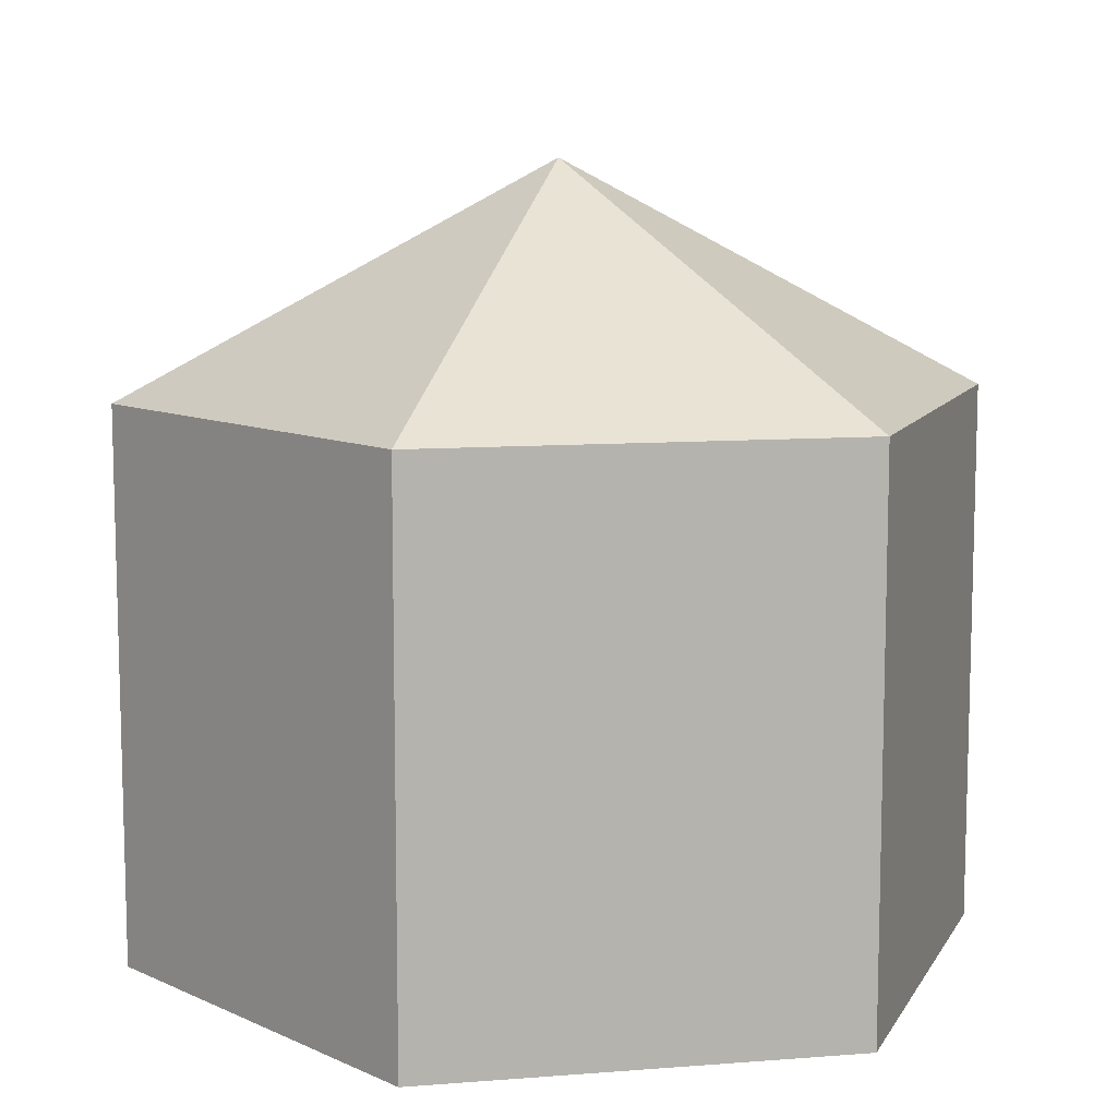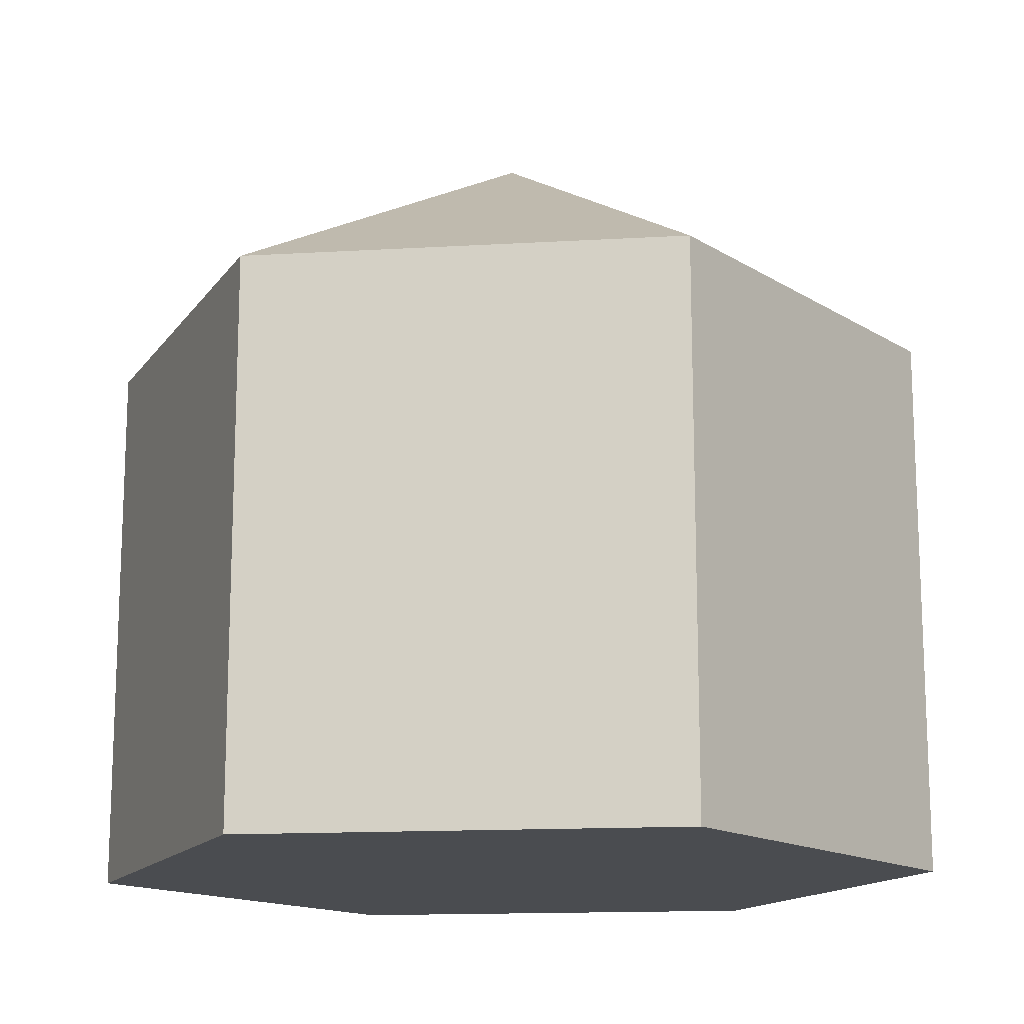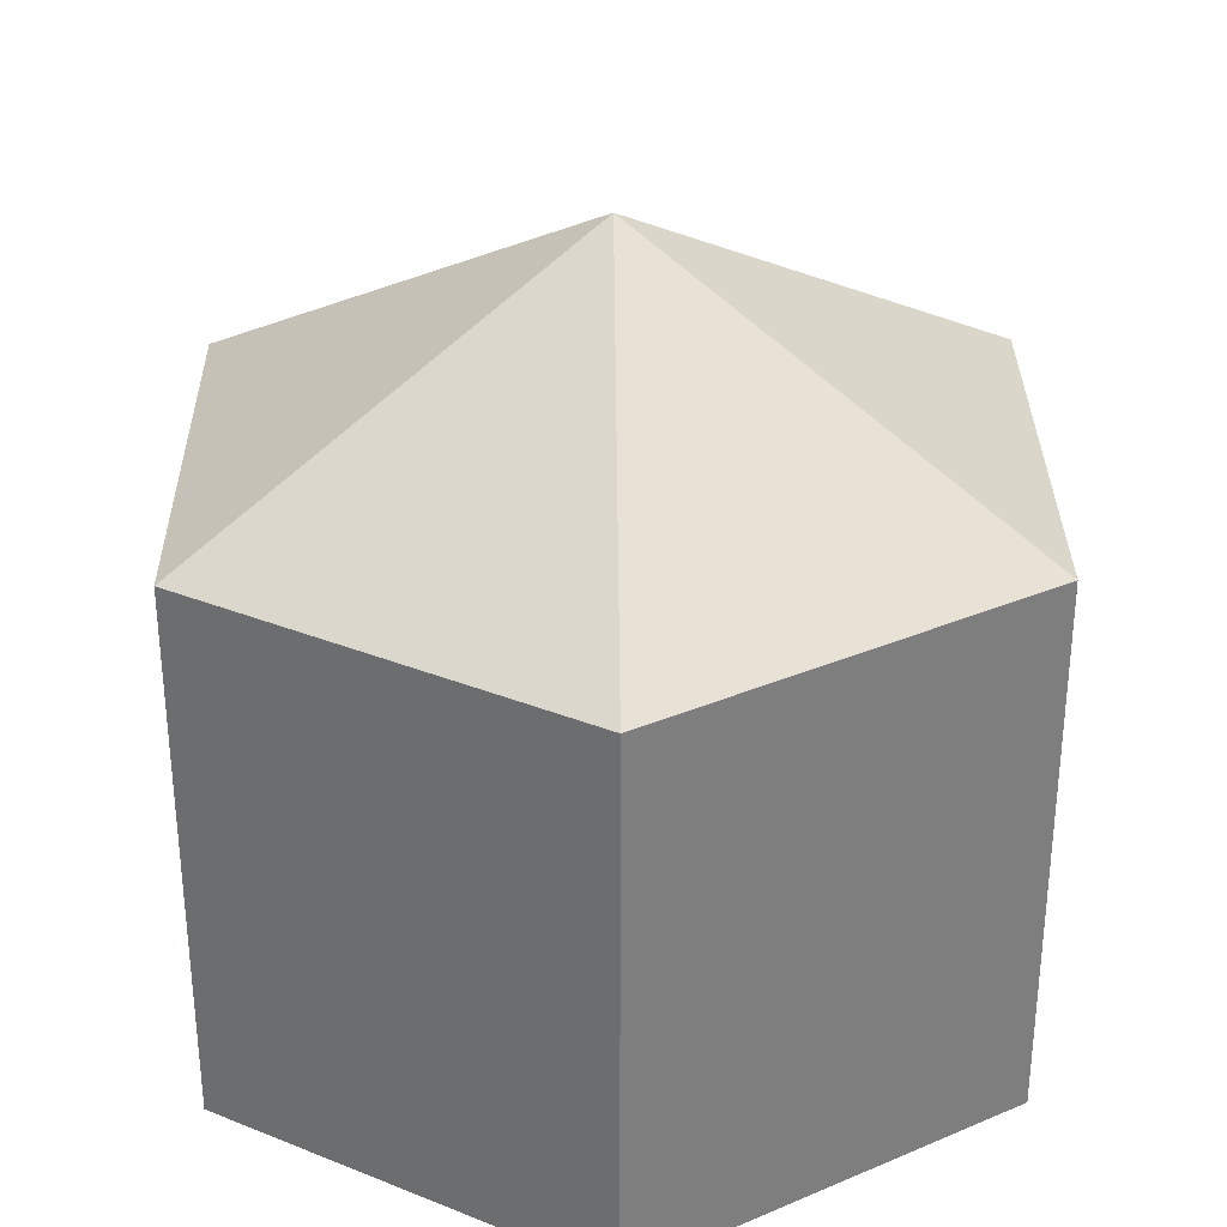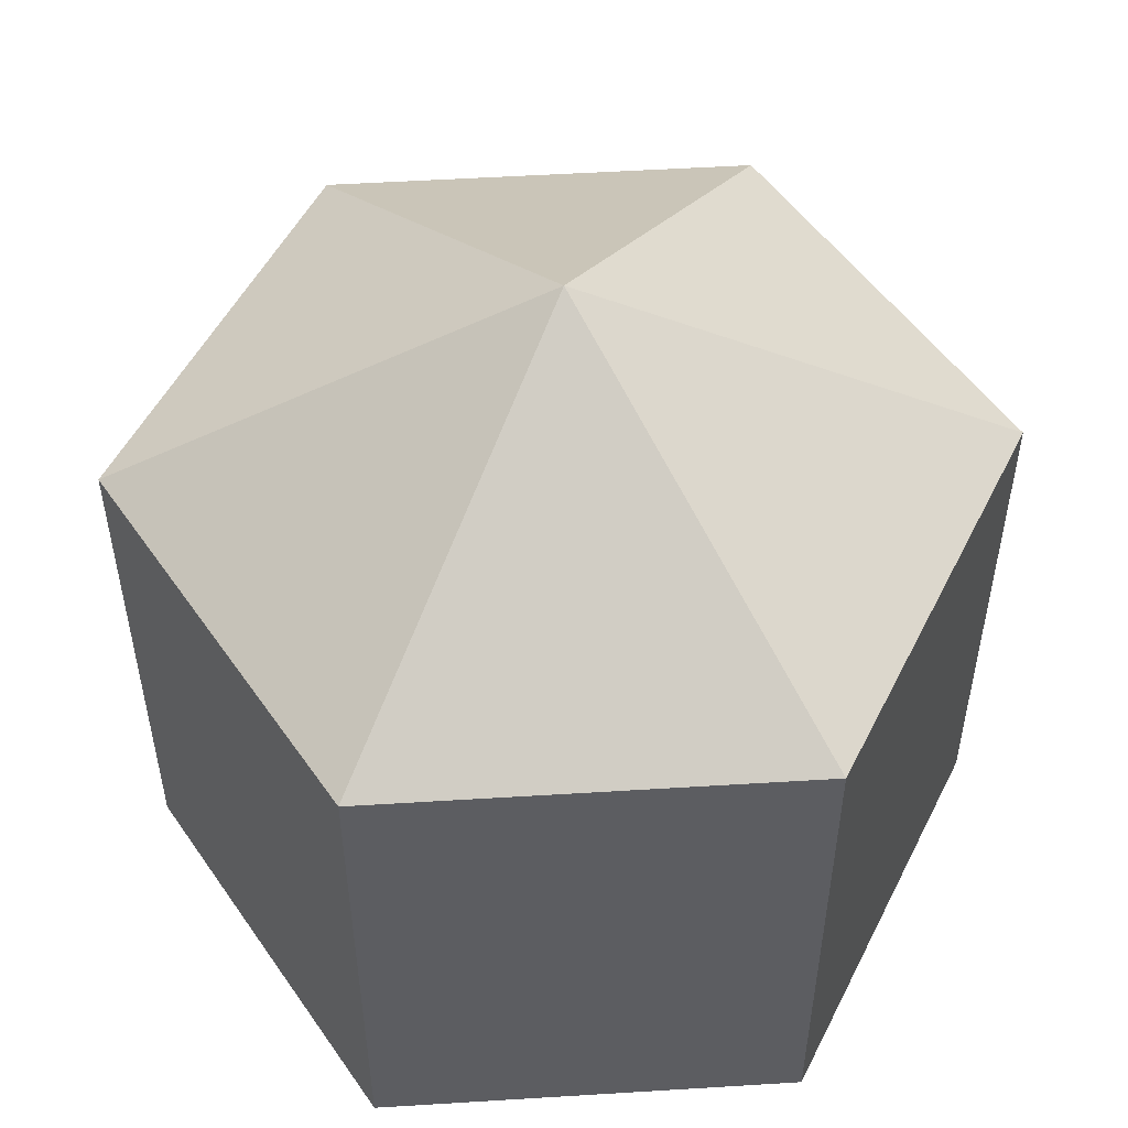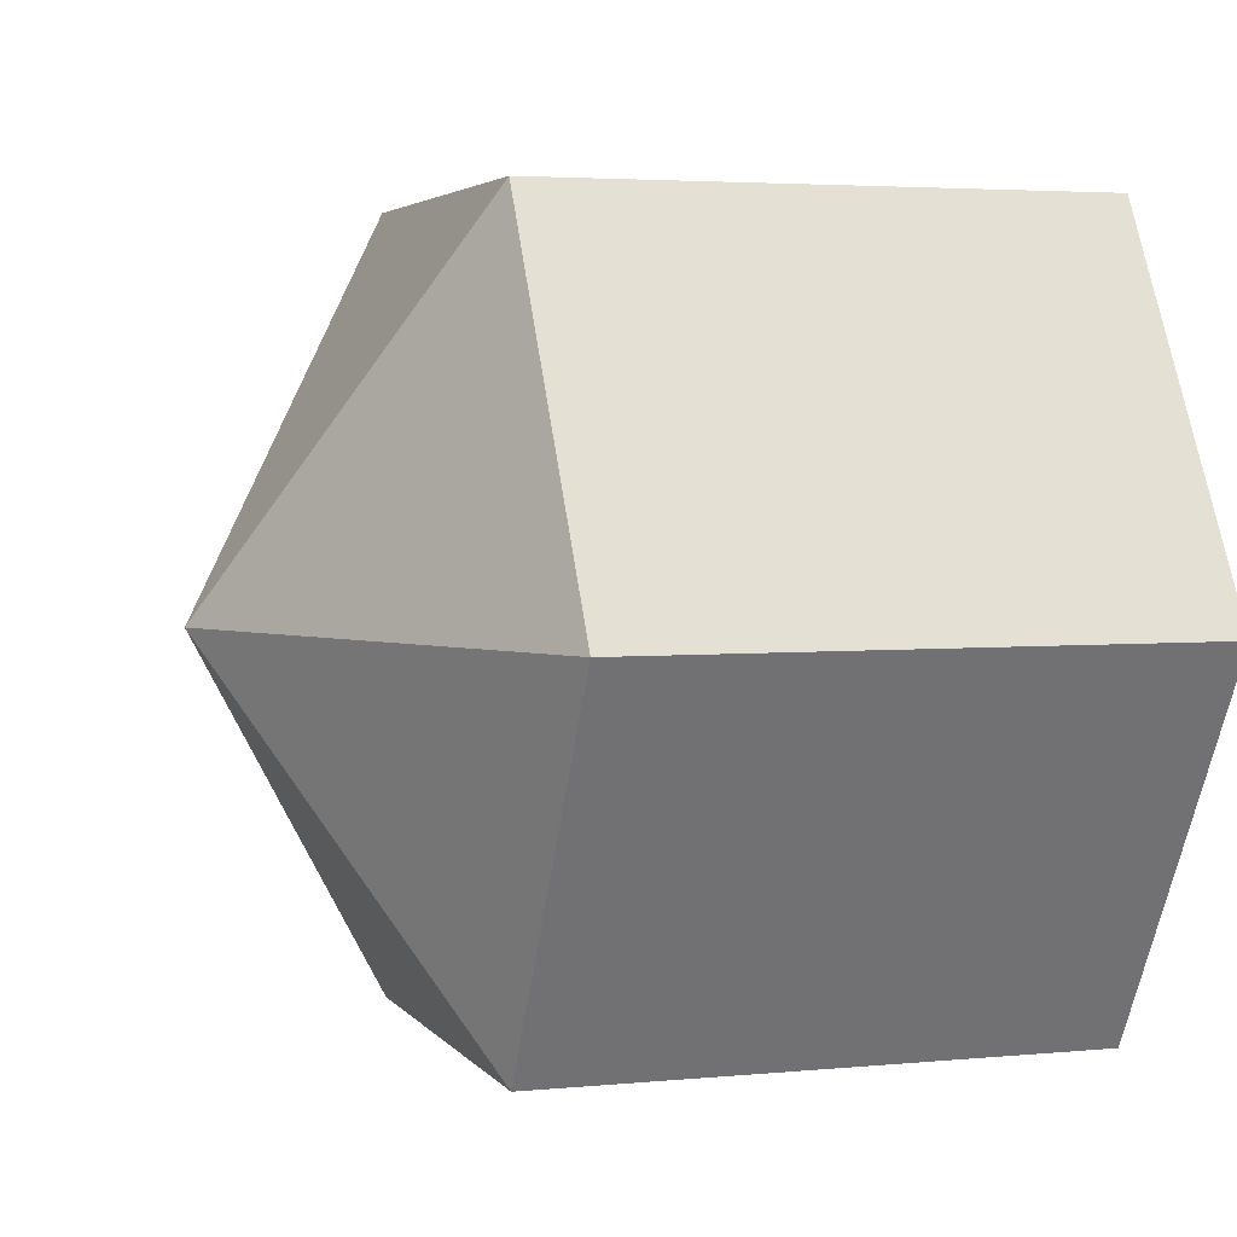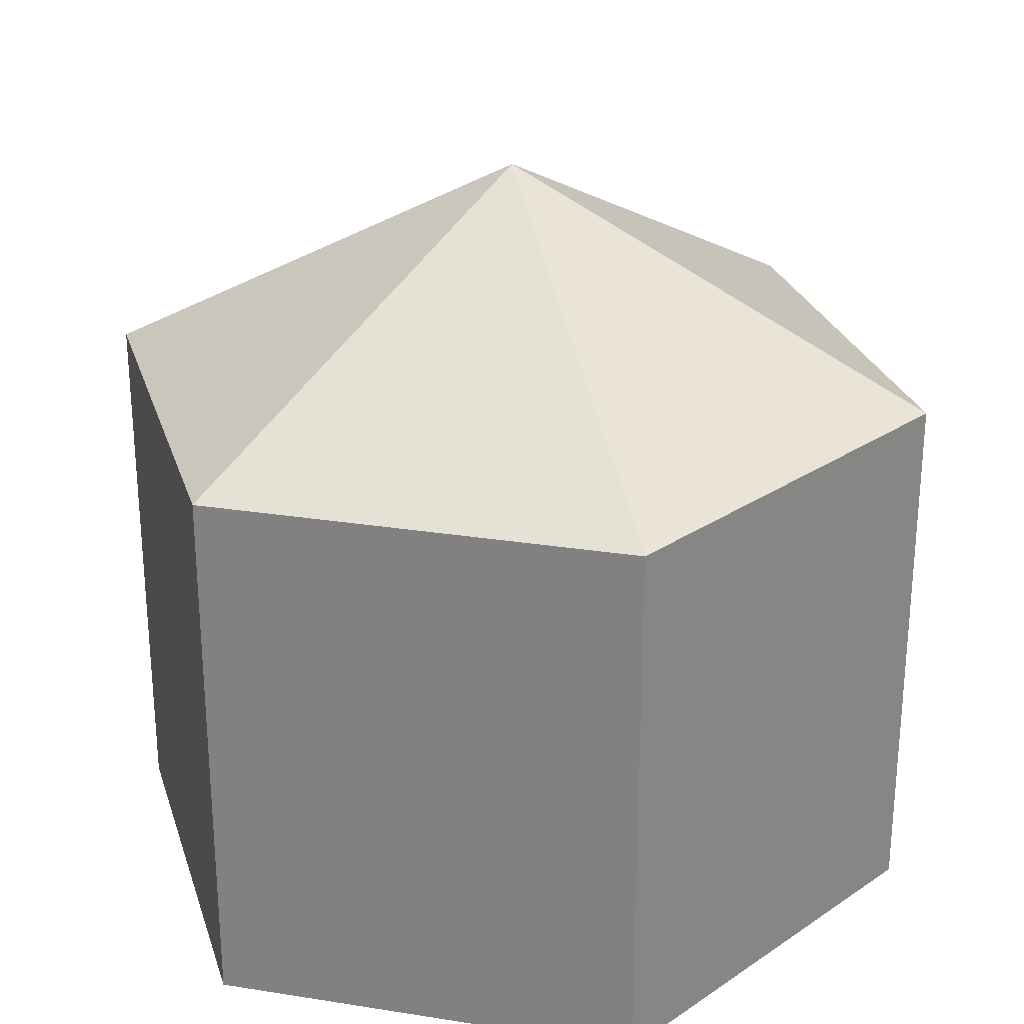
<metadata>
{"format":"obj","ext":"obj","renderer":"f3d","projection":"perspective","resolution":1024,"background":"white","views":[{"elev":10.0,"azim":48.7,"up":"+Y"},{"elev":-14.8,"azim":67.2,"up":"+Y"},{"elev":32.0,"azim":-30.7,"up":"+Y"},{"elev":52.1,"azim":56.2,"up":"+Y"},{"elev":3.6,"azim":-108.2,"up":"+Z"},{"elev":26.7,"azim":73.9,"up":"+Y"}]}
</metadata>
<code>
o Cone
g Cone
v -0.23 0.08729 -3.35e-07
v -0.115 0.08729 0.1992
v -3.725e-07 0.2091 -1.94e-07
v -0.23 -0.2091 -2.971e-07
v -0.115 -0.2091 0.1992
v -6.855e-07 -0.2091 -2.971e-07
v 0.115 0.08729 0.1992
v 0.115 -0.2091 0.1992
v 0.23 0.08729 -3.35e-07
v 0.23 -0.2091 -2.971e-07
v 0.115 0.08729 -0.1992
v 0.115 -0.2091 -0.1992
v -0.115 0.08729 -0.1992
v -0.115 -0.2091 -0.1992
f 6 5 4
f 6 8 5
f 6 10 8
f 6 12 10
f 6 14 12
f 6 4 14
f 8 7 2
f 2 5 8
f 12 11 9
f 9 10 12
f 10 9 7
f 7 8 10
f 14 13 11
f 11 12 14
f 4 1 13
f 13 14 4
f 5 2 1
f 1 4 5
f 1 2 3
f 2 7 3
f 7 9 3
f 9 11 3
f 11 13 3
f 13 1 3

</code>
